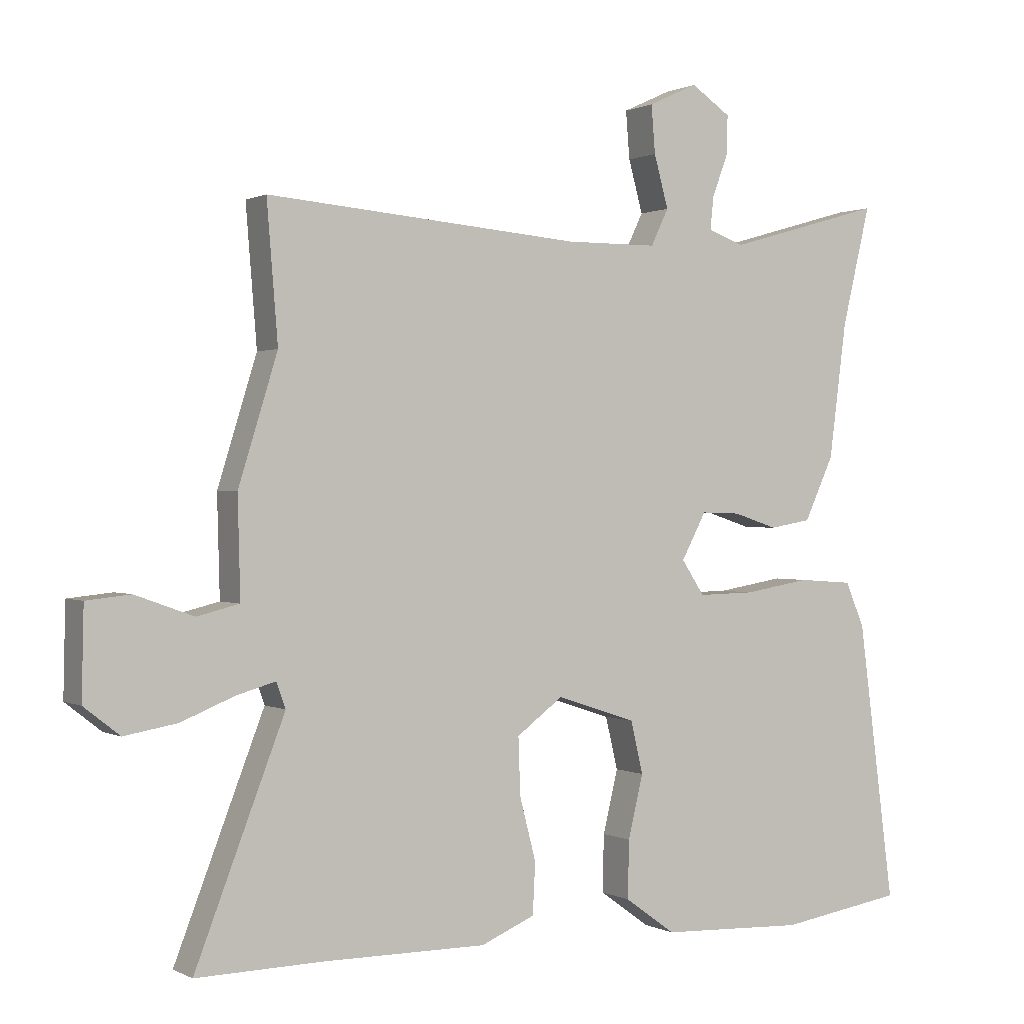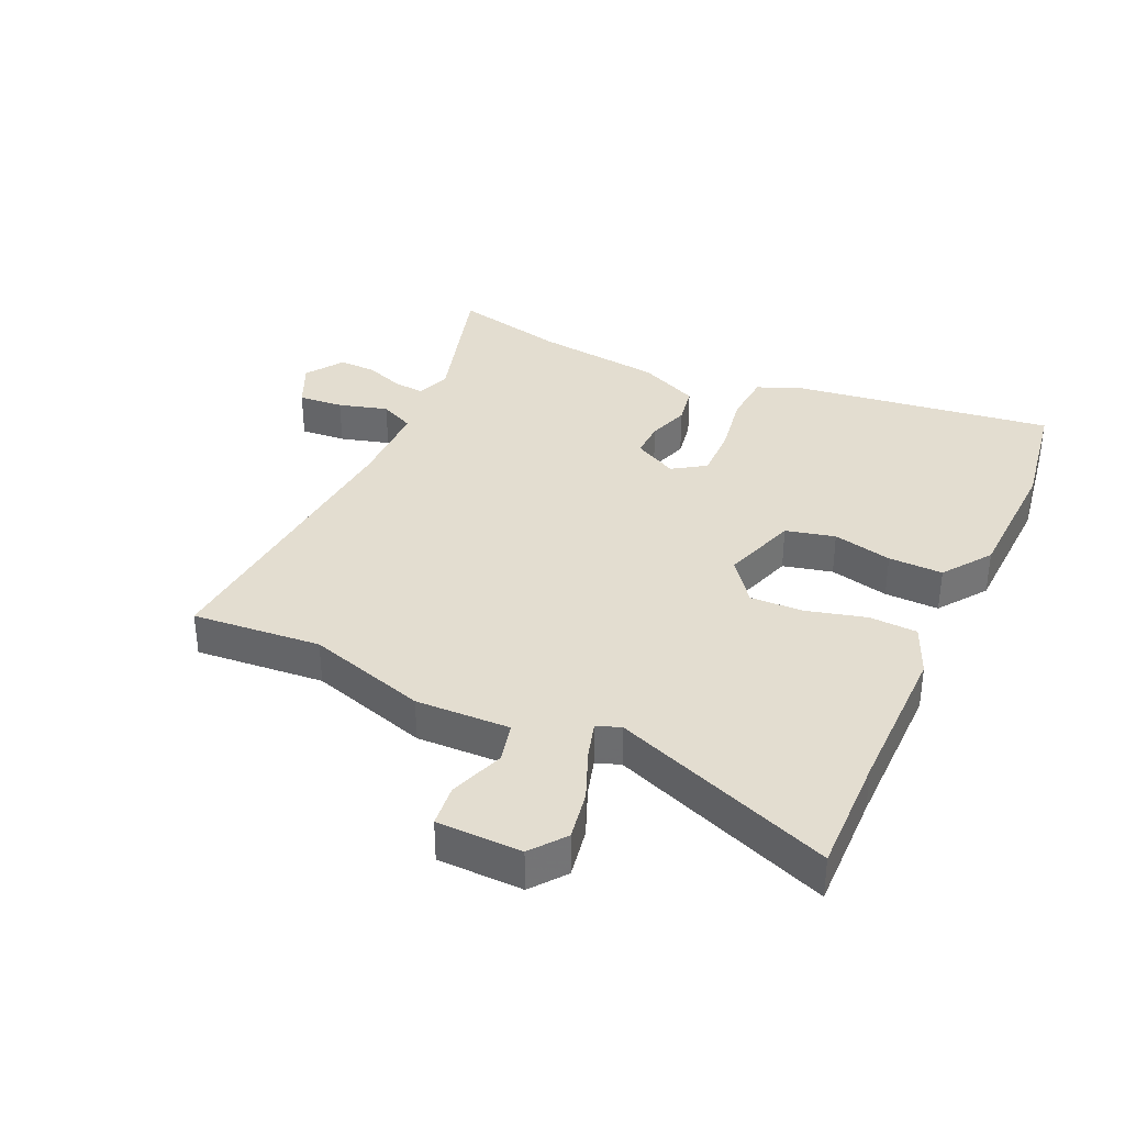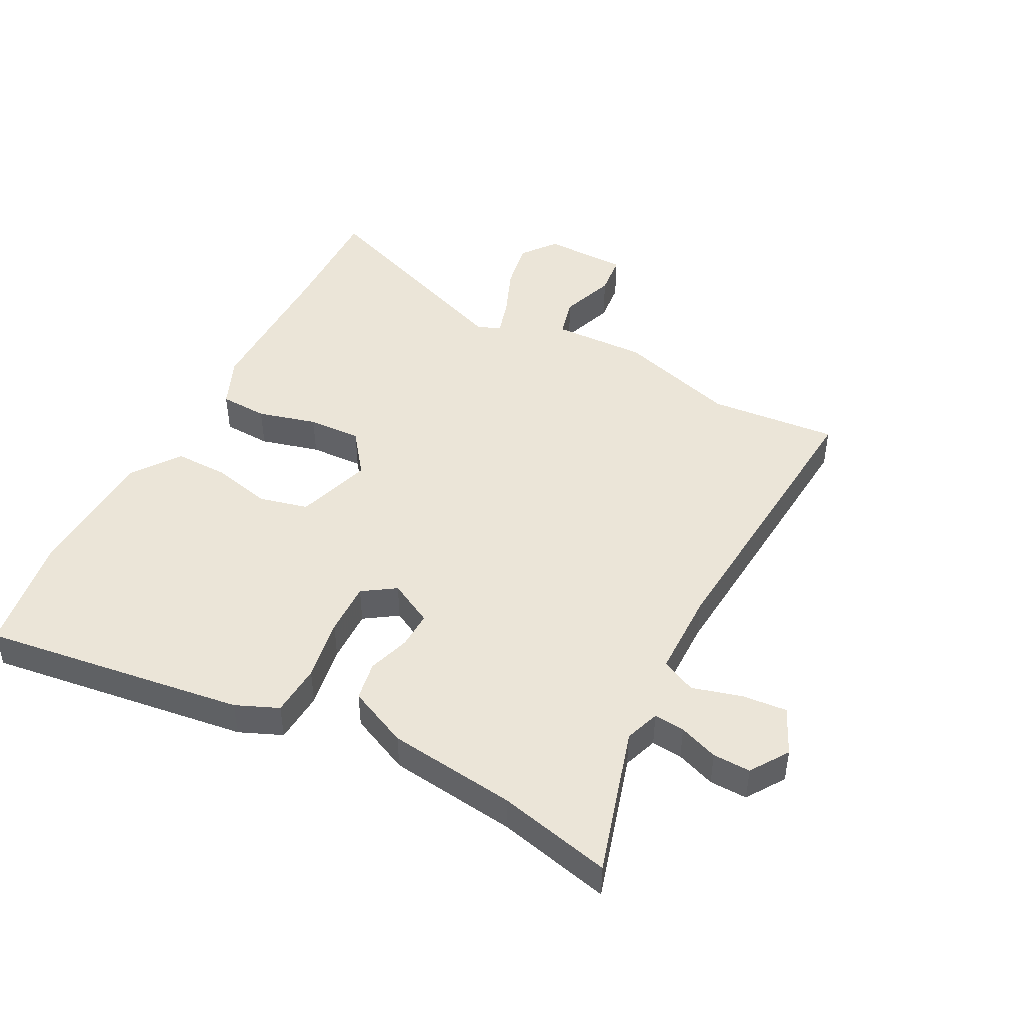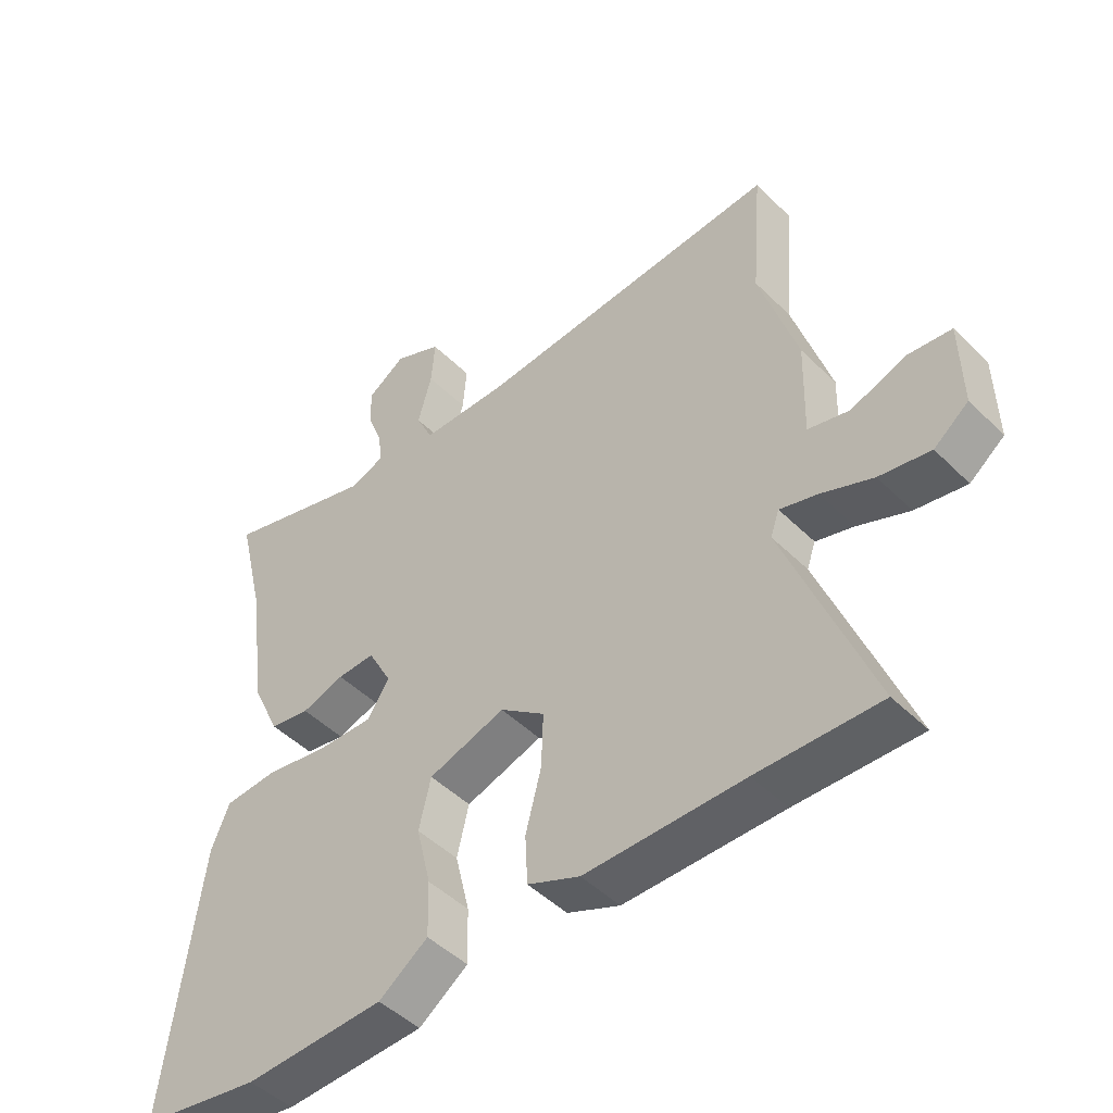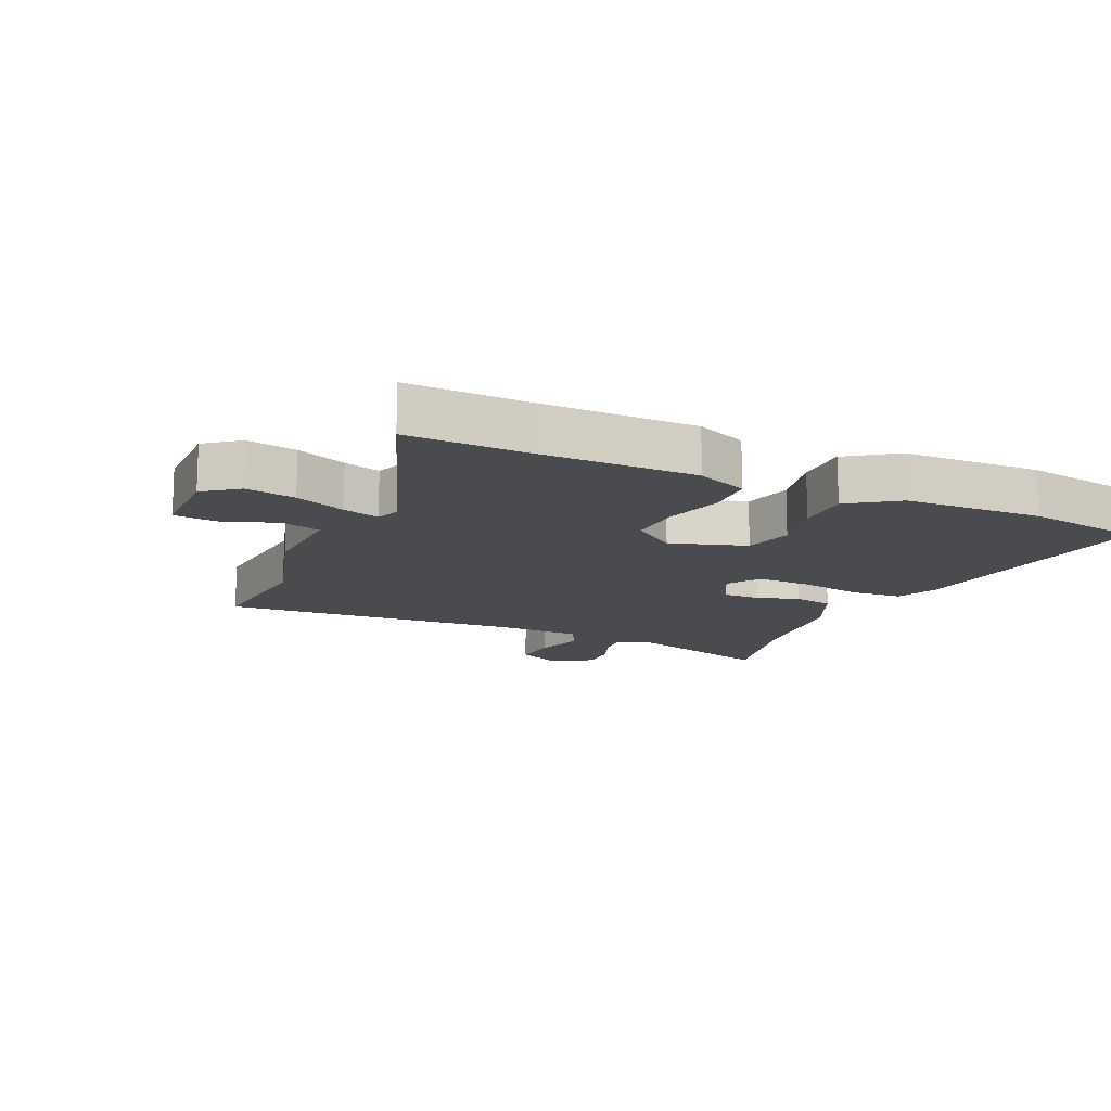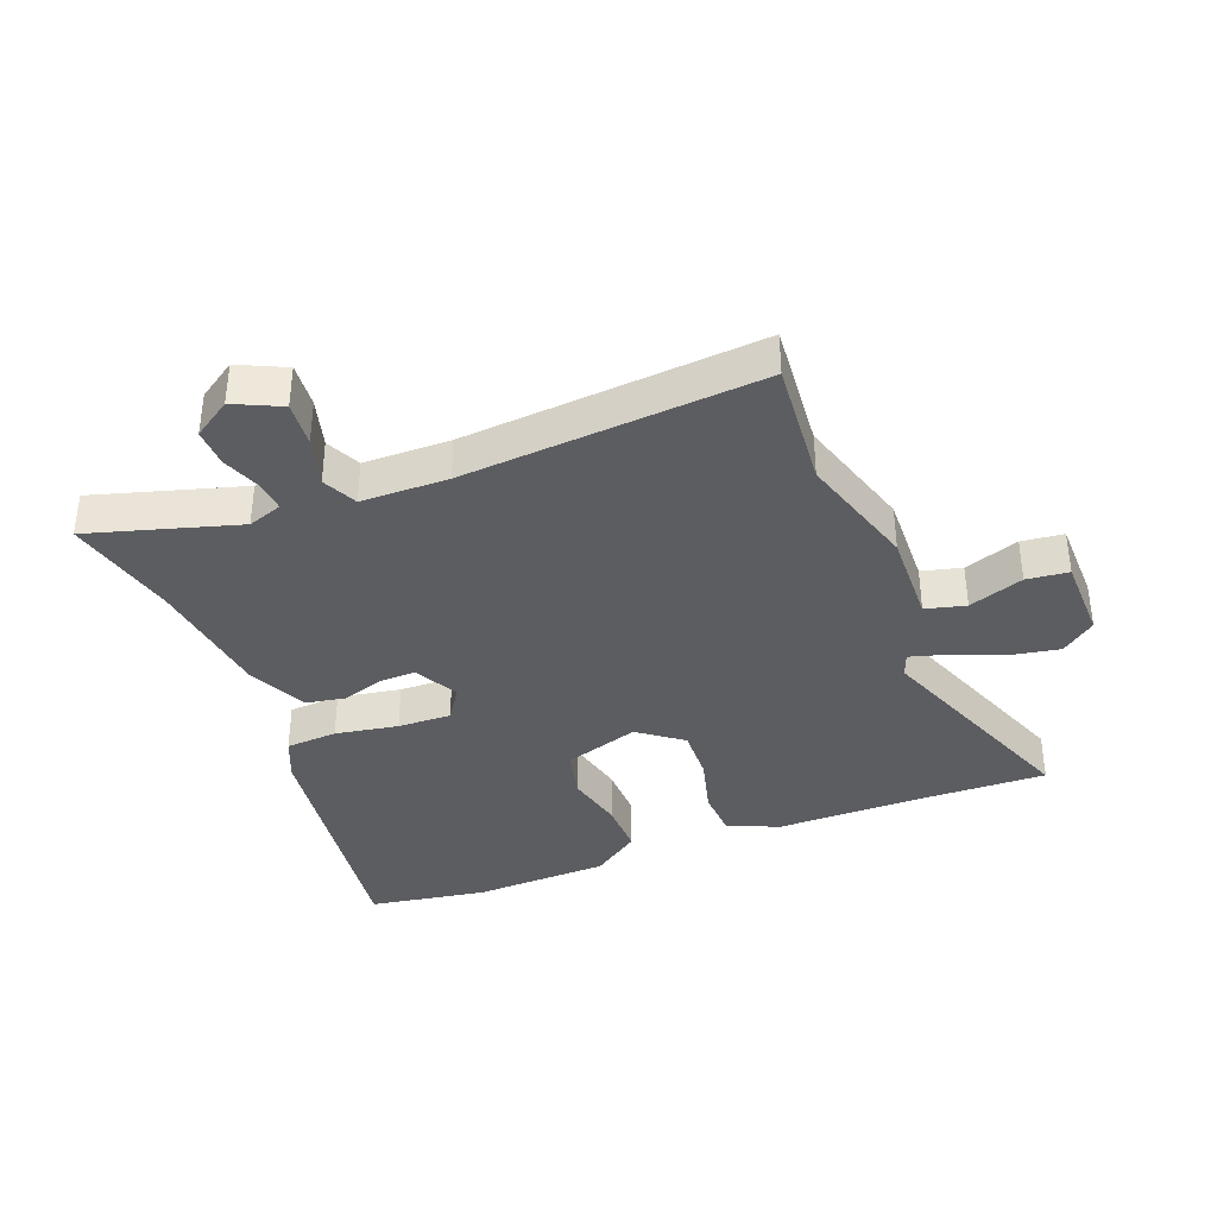
<metadata>
{"format":"obj","ext":"obj","renderer":"f3d","projection":"perspective","resolution":1024,"background":"white","views":[{"elev":0.6,"azim":150.0,"up":"+Z"},{"elev":35.6,"azim":114.5,"up":"+Y"},{"elev":46.0,"azim":-62.7,"up":"+Y"},{"elev":-47.2,"azim":42.1,"up":"+Z"},{"elev":-14.0,"azim":155.0,"up":"+Y"},{"elev":-37.1,"azim":20.9,"up":"+Y"}]}
</metadata>
<code>
v -0.478 0.07 0.408
v -0.522 0.07 0.591
v -0.281 0.07 0.522
v -0.225 0.07 0.542
v -0.23 0.07 0.592
v -0.254 0.07 0.655
v -0.256 0.07 0.716
v -0.195 0.07 0.757
v -0.119 0.07 0.722
v -0.125 0.07 0.649
v -0.147 0.07 0.569
v -0.12 0.07 0.513
v 0.021 0.07 0.512
v 0.504 0.07 0.552
v 0.487 0.07 0.343
v 0.547 0.07 0.15
v 0.543 0.07 -0.002
v 0.608 0.07 -0.018
v 0.697 0.07 0.014
v 0.765 0.07 0.007
v 0.768 0.07 -0.13
v 0.713 0.07 -0.173
v 0.632 0.07 -0.159
v 0.55 0.07 -0.126
v 0.49 0.07 -0.109
v 0.476 0.07 -0.148
v 0.613 0.07 -0.502
v 0.419 0.07 -0.498
v 0.168 0.07 -0.499
v 0.085 0.07 -0.464
v 0.081 0.07 -0.386
v 0.106 0.07 -0.29
v 0.109 0.07 -0.203
v 0.038 0.07 -0.15
v -0.084 0.07 -0.19
v -0.103 0.07 -0.27
v -0.08 0.07 -0.366
v -0.078 0.07 -0.454
v -0.156 0.07 -0.51
v -0.378 0.07 -0.519
v -0.569 0.07 -0.489
v -0.513 0.07 -0.063
v -0.484 0.07 0.006
v -0.4 0.07 0.012
v -0.298 0.07 -0.005
v -0.211 0.07 -0.007
v -0.176 0.07 0.046
v -0.214 0.07 0.117
v -0.274 0.07 0.115
v -0.342 0.07 0.093
v -0.406 0.07 0.104
v -0.451 0.07 0.201
v -0.478 0 0.408
v -0.522 0 0.591
v -0.281 0 0.522
v -0.225 0 0.542
v -0.23 0 0.592
v -0.254 0 0.655
v -0.256 0 0.716
v -0.195 0 0.757
v -0.119 0 0.722
v -0.125 0 0.649
v -0.147 0 0.569
v -0.12 0 0.513
v 0.021 0 0.512
v 0.504 0 0.552
v 0.487 0 0.343
v 0.547 0 0.15
v 0.543 0 -0.002
v 0.608 0 -0.018
v 0.697 0 0.014
v 0.765 0 0.007
v 0.768 0 -0.13
v 0.713 0 -0.173
v 0.632 0 -0.159
v 0.55 0 -0.126
v 0.49 0 -0.109
v 0.476 0 -0.148
v 0.613 0 -0.502
v 0.419 0 -0.498
v 0.168 0 -0.499
v 0.085 0 -0.464
v 0.081 0 -0.386
v 0.106 0 -0.29
v 0.109 0 -0.203
v 0.038 0 -0.15
v -0.084 0 -0.19
v -0.103 0 -0.27
v -0.08 0 -0.366
v -0.078 0 -0.454
v -0.156 0 -0.51
v -0.378 0 -0.519
v -0.569 0 -0.489
v -0.513 0 -0.063
v -0.484 0 0.006
v -0.4 0 0.012
v -0.298 0 -0.005
v -0.211 0 -0.007
v -0.176 0 0.046
v -0.214 0 0.117
v -0.274 0 0.115
v -0.342 0 0.093
v -0.406 0 0.104
v -0.451 0 0.201
f 49 50 51 52
f 48 49 52 1
f 42 43 44 45
f 42 45 46
f 41 42 46
f 40 41 46
f 39 40 46 47
f 36 37 38 39
f 29 30 31 32
f 28 29 32 33
f 26 27 28 33
f 25 26 33 34
f 21 22 23 24
f 21 24 25
f 18 19 20 21
f 17 18 21 25
f 15 16 17 25
f 13 14 15
f 12 13 15 25
f 8 9 10 11
f 6 7 8 11
f 5 6 11 12
f 4 5 12 25
f 48 1 2 3
f 47 48 3 4
f 36 39 47
f 35 36 47 4
f 4 25 34
f 4 34 35
f 104 103 102 101
f 53 104 101 100
f 97 96 95 94
f 98 97 94
f 98 94 93
f 98 93 92
f 99 98 92 91
f 91 90 89 88
f 84 83 82 81
f 85 84 81 80
f 85 80 79 78
f 86 85 78 77
f 76 75 74 73
f 77 76 73
f 73 72 71 70
f 77 73 70 69
f 77 69 68 67
f 67 66 65
f 77 67 65 64
f 63 62 61 60
f 63 60 59 58
f 64 63 58 57
f 77 64 57 56
f 55 54 53 100
f 56 55 100 99
f 99 91 88
f 56 99 88 87
f 86 77 56
f 87 86 56
f 1 53 54 2
f 2 54 55 3
f 3 55 56 4
f 4 56 57 5
f 5 57 58 6
f 6 58 59 7
f 7 59 60 8
f 8 60 61 9
f 9 61 62 10
f 10 62 63 11
f 11 63 64 12
f 12 64 65 13
f 13 65 66 14
f 14 66 67 15
f 15 67 68 16
f 16 68 69 17
f 17 69 70 18
f 18 70 71 19
f 19 71 72 20
f 20 72 73 21
f 21 73 74 22
f 22 74 75 23
f 23 75 76 24
f 24 76 77 25
f 25 77 78 26
f 26 78 79 27
f 27 79 80 28
f 28 80 81 29
f 29 81 82 30
f 30 82 83 31
f 31 83 84 32
f 32 84 85 33
f 33 85 86 34
f 34 86 87 35
f 35 87 88 36
f 36 88 89 37
f 37 89 90 38
f 38 90 91 39
f 39 91 92 40
f 40 92 93 41
f 41 93 94 42
f 42 94 95 43
f 43 95 96 44
f 44 96 97 45
f 45 97 98 46
f 46 98 99 47
f 47 99 100 48
f 48 100 101 49
f 49 101 102 50
f 50 102 103 51
f 51 103 104 52
f 52 104 53 1

</code>
